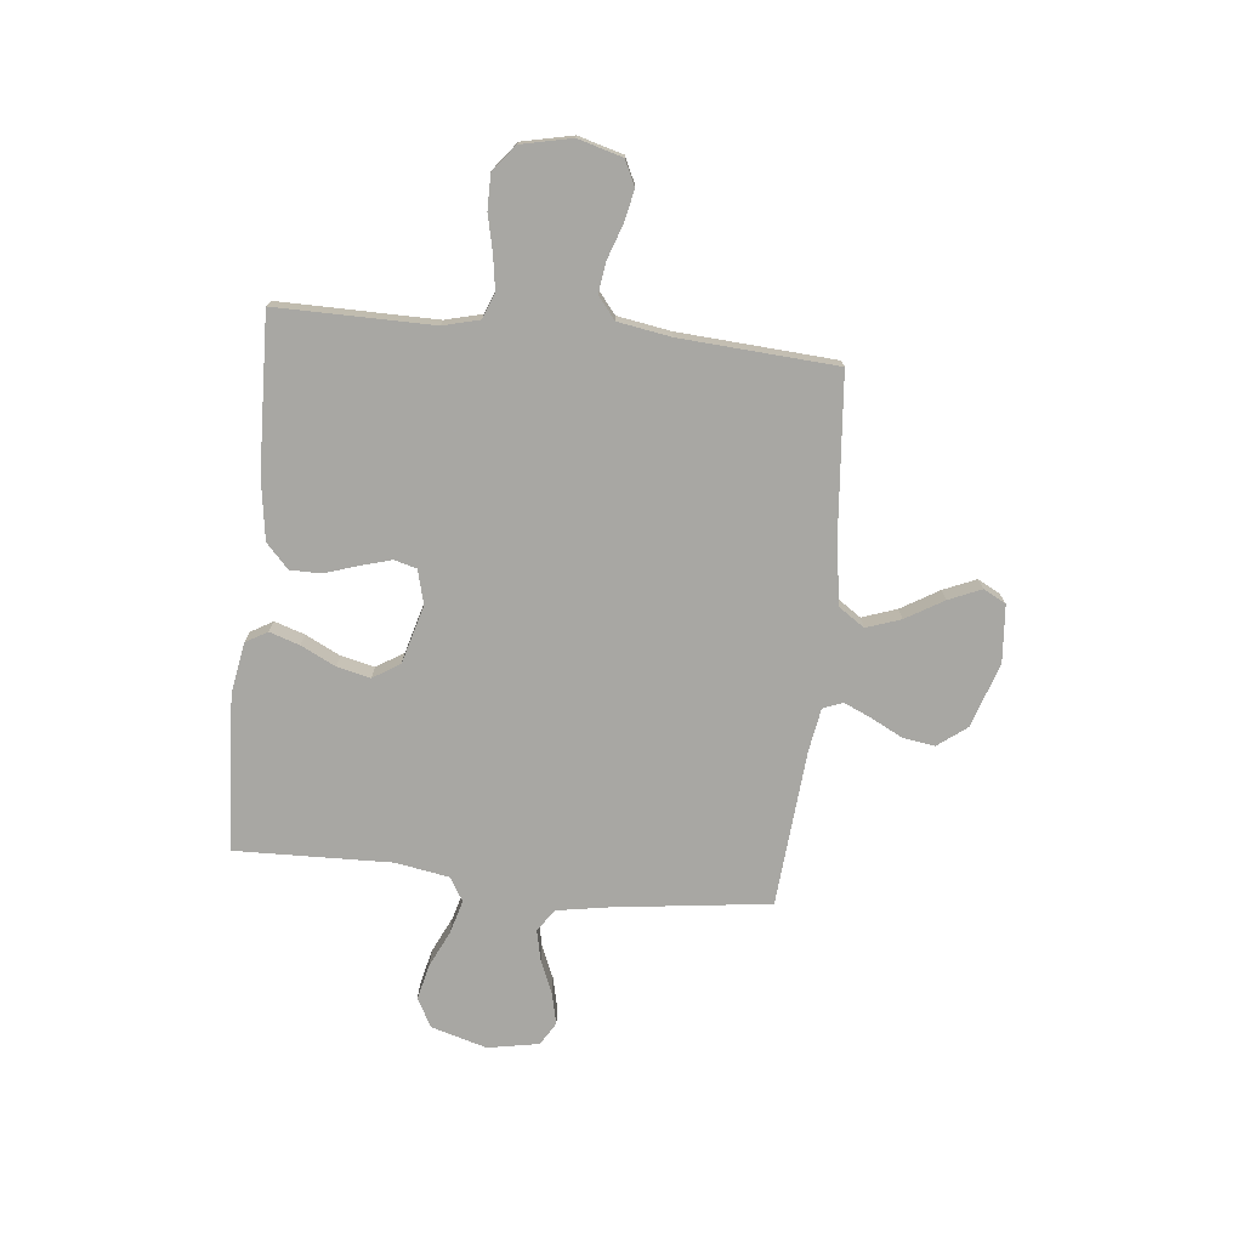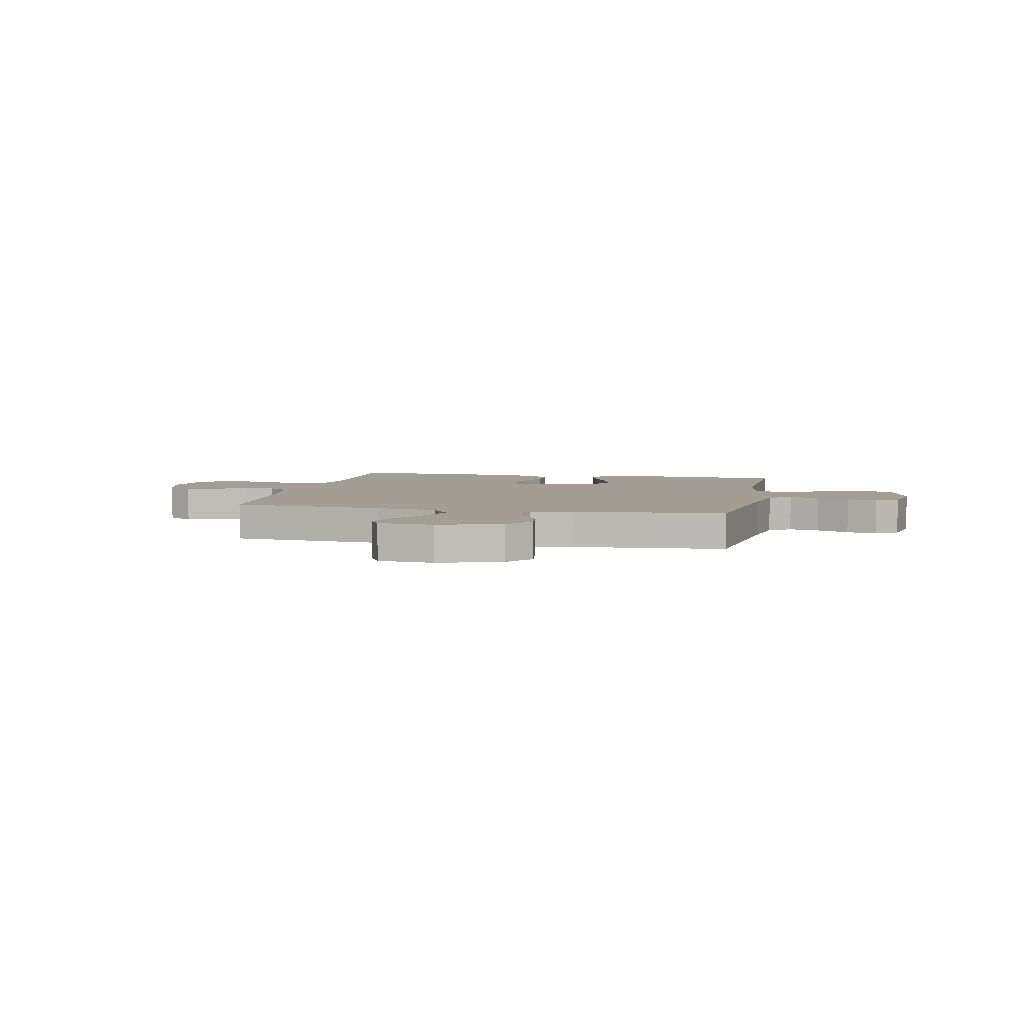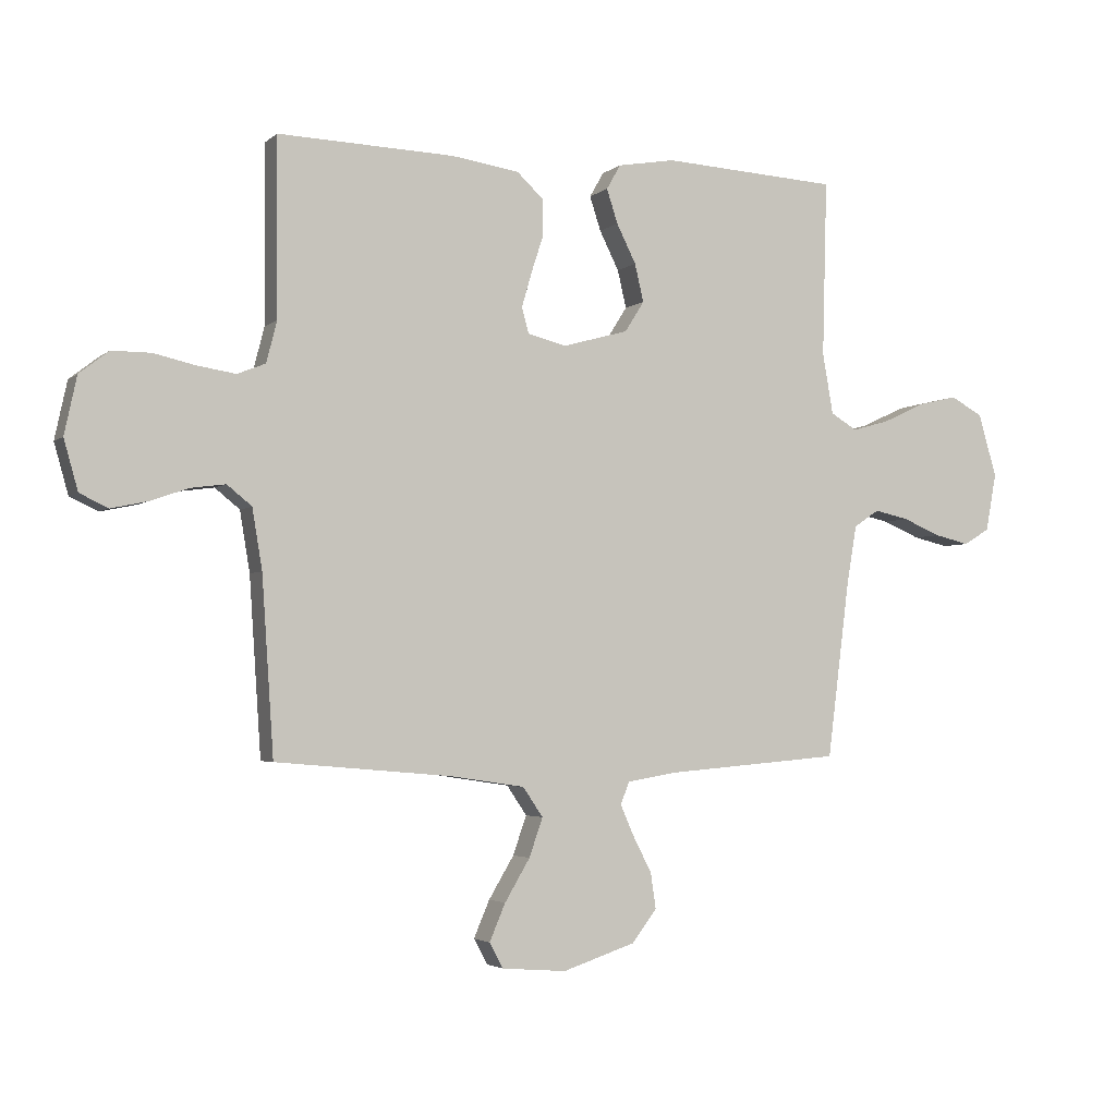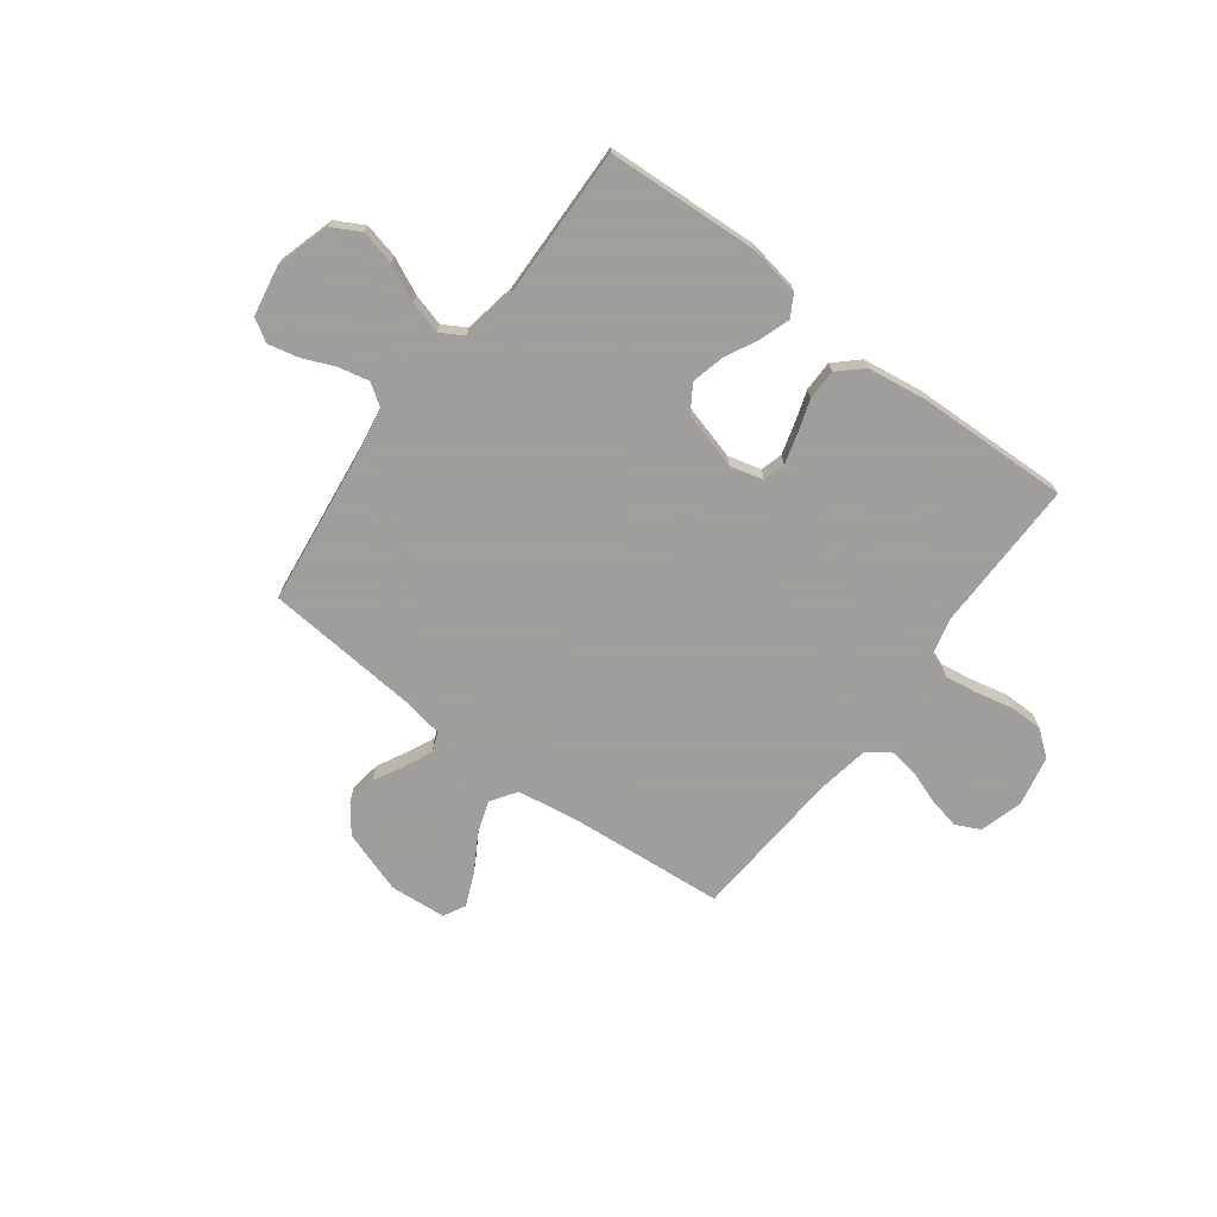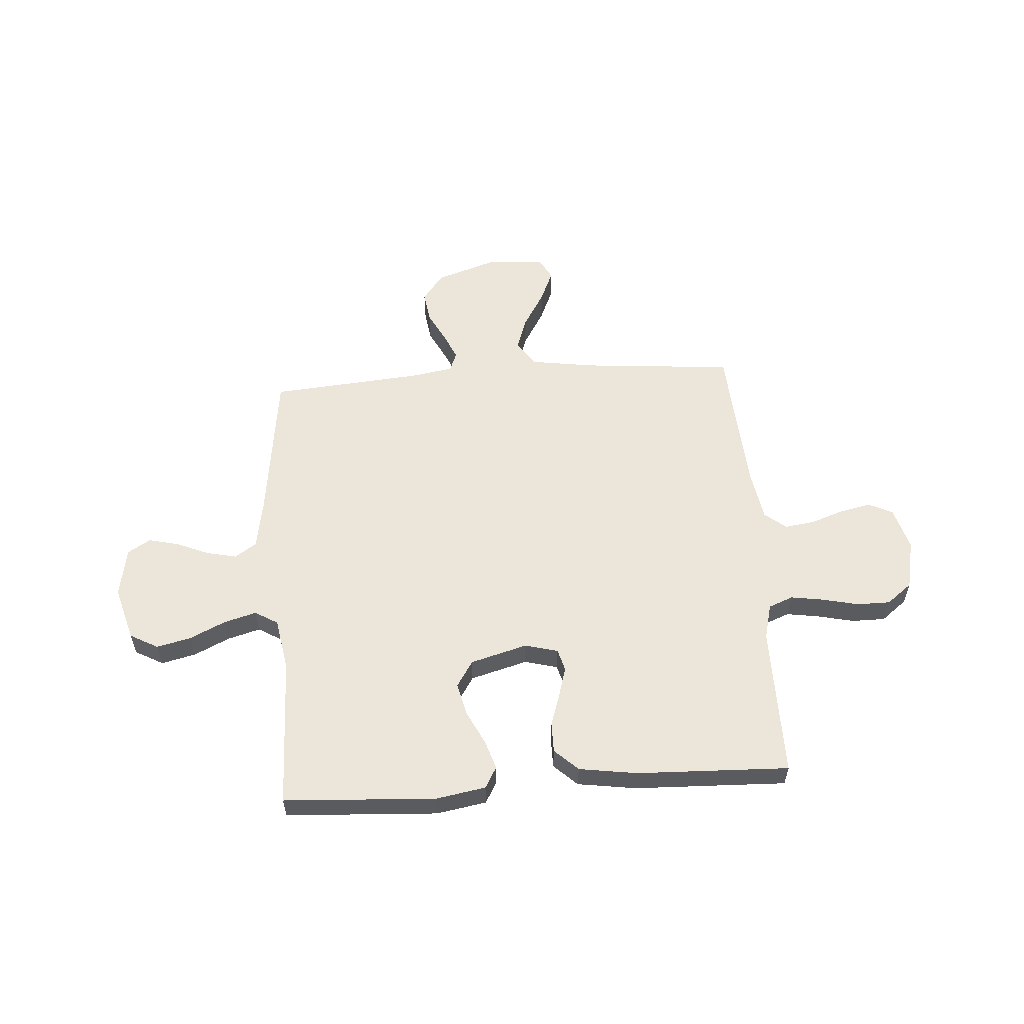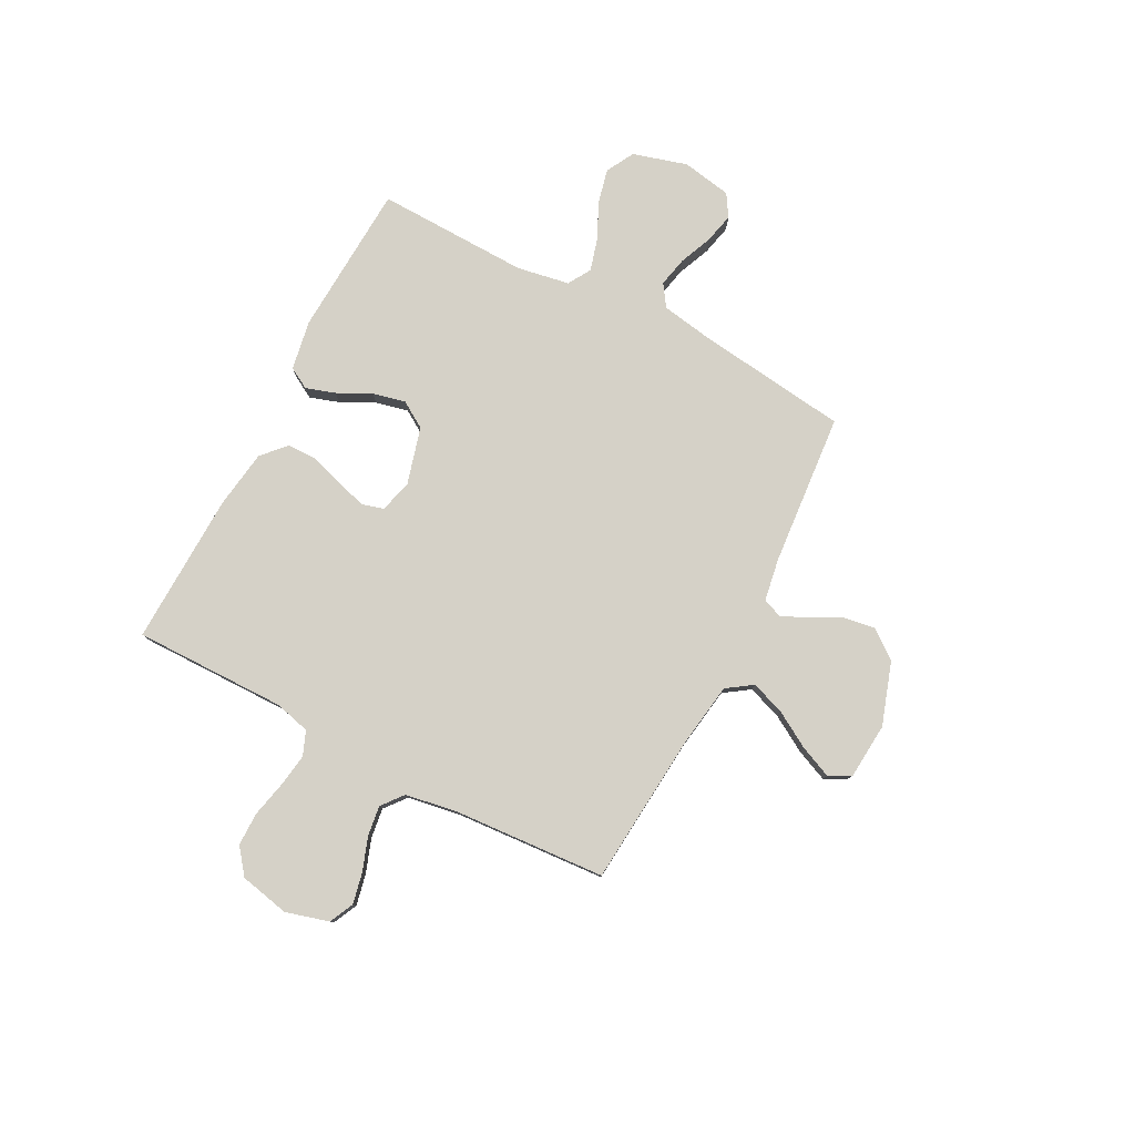
<metadata>
{"format":"obj","ext":"obj","renderer":"f3d","projection":"perspective","resolution":1024,"background":"white","views":[{"elev":-74.5,"azim":84.0,"up":"+Y"},{"elev":5.0,"azim":-168.2,"up":"+Y"},{"elev":-3.2,"azim":156.7,"up":"+Z"},{"elev":-71.1,"azim":-37.0,"up":"+Y"},{"elev":56.9,"azim":-4.0,"up":"+Y"},{"elev":79.3,"azim":117.5,"up":"+Y"}]}
</metadata>
<code>
v 0.5 0.07 0.5
v 0.498 0.07 0.2
v 0.516 0.07 0.13
v 0.564 0.07 0.111
v 0.629 0.07 0.121
v 0.7 0.07 0.137
v 0.766 0.07 0.137
v 0.816 0.07 0.098
v 0.837 0.07 0
v 0.813 0.07 -0.085
v 0.765 0.07 -0.108
v 0.704 0.07 -0.095
v 0.638 0.07 -0.072
v 0.579 0.07 -0.064
v 0.537 0.07 -0.098
v 0.52 0.07 -0.2
v 0.5 0.07 -0.5
v 0.2 0.07 -0.526
v 0.074 0.07 -0.545
v 0.04 0.07 -0.595
v 0.063 0.07 -0.661
v 0.106 0.07 -0.733
v 0.133 0.07 -0.796
v 0.11 0.07 -0.839
v 0 0.07 -0.848
v -0.124 0.07 -0.807
v -0.166 0.07 -0.752
v -0.157 0.07 -0.691
v -0.125 0.07 -0.629
v -0.102 0.07 -0.577
v -0.117 0.07 -0.539
v -0.2 0.07 -0.525
v -0.5 0.07 -0.5
v -0.538 0.07 -0.2
v -0.555 0.07 -0.1
v -0.598 0.07 -0.071
v -0.657 0.07 -0.084
v -0.721 0.07 -0.111
v -0.781 0.07 -0.125
v -0.825 0.07 -0.098
v -0.843 0.07 0
v -0.812 0.07 0.107
v -0.757 0.07 0.137
v -0.689 0.07 0.121
v -0.619 0.07 0.088
v -0.555 0.07 0.07
v -0.51 0.07 0.097
v -0.492 0.07 0.2
v -0.5 0.07 0.5
v -0.2 0.07 0.517
v -0.102 0.07 0.5
v -0.078 0.07 0.458
v -0.097 0.07 0.4
v -0.13 0.07 0.334
v -0.145 0.07 0.27
v -0.112 0.07 0.218
v 0 0.07 0.187
v 0.065 0.07 0.204
v 0.077 0.07 0.247
v 0.06 0.07 0.306
v 0.039 0.07 0.37
v 0.039 0.07 0.43
v 0.085 0.07 0.473
v 0.2 0.07 0.49
v 0.5 0 0.5
v 0.498 0 0.2
v 0.516 0 0.13
v 0.564 0 0.111
v 0.629 0 0.121
v 0.7 0 0.137
v 0.766 0 0.137
v 0.816 0 0.098
v 0.837 0 0
v 0.813 0 -0.085
v 0.765 0 -0.108
v 0.704 0 -0.095
v 0.638 0 -0.072
v 0.579 0 -0.064
v 0.537 0 -0.098
v 0.52 0 -0.2
v 0.5 0 -0.5
v 0.2 0 -0.526
v 0.074 0 -0.545
v 0.04 0 -0.595
v 0.063 0 -0.661
v 0.106 0 -0.733
v 0.133 0 -0.796
v 0.11 0 -0.839
v 0 0 -0.848
v -0.124 0 -0.807
v -0.166 0 -0.752
v -0.157 0 -0.691
v -0.125 0 -0.629
v -0.102 0 -0.577
v -0.117 0 -0.539
v -0.2 0 -0.525
v -0.5 0 -0.5
v -0.538 0 -0.2
v -0.555 0 -0.1
v -0.598 0 -0.071
v -0.657 0 -0.084
v -0.721 0 -0.111
v -0.781 0 -0.125
v -0.825 0 -0.098
v -0.843 0 0
v -0.812 0 0.107
v -0.757 0 0.137
v -0.689 0 0.121
v -0.619 0 0.088
v -0.555 0 0.07
v -0.51 0 0.097
v -0.492 0 0.2
v -0.5 0 0.5
v -0.2 0 0.517
v -0.102 0 0.5
v -0.078 0 0.458
v -0.097 0 0.4
v -0.13 0 0.334
v -0.145 0 0.27
v -0.112 0 0.218
v 0 0 0.187
v 0.065 0 0.204
v 0.077 0 0.247
v 0.06 0 0.306
v 0.039 0 0.37
v 0.039 0 0.43
v 0.085 0 0.473
v 0.2 0 0.49
f 63 64 1 2
f 60 61 62 63
f 59 60 63 2
f 58 59 2 3
f 57 58 3 4
f 51 52 53 54
f 51 54 55
f 48 49 50 51
f 47 48 51 55
f 46 47 55 56
f 42 43 44 45
f 42 45 46
f 41 42 46
f 40 41 46
f 37 38 39 40
f 36 37 40 46
f 35 36 46 56
f 32 33 34
f 31 32 34 35
f 26 27 28 29
f 26 29 30
f 25 26 30
f 24 25 30
f 21 22 23 24
f 20 21 24 30
f 19 20 30 31
f 16 17 18
f 15 16 18 19
f 10 11 12 13
f 10 13 14
f 9 10 14
f 8 9 14
f 5 6 7 8
f 4 5 8 14
f 57 4 14 15
f 31 35 56 57
f 15 19 31 57
f 66 65 128 127
f 127 126 125 124
f 66 127 124 123
f 67 66 123 122
f 68 67 122 121
f 118 117 116 115
f 119 118 115
f 115 114 113 112
f 119 115 112 111
f 120 119 111 110
f 109 108 107 106
f 110 109 106
f 110 106 105
f 110 105 104
f 104 103 102 101
f 110 104 101 100
f 120 110 100 99
f 98 97 96
f 99 98 96 95
f 93 92 91 90
f 94 93 90
f 94 90 89
f 94 89 88
f 88 87 86 85
f 94 88 85 84
f 95 94 84 83
f 82 81 80
f 83 82 80 79
f 77 76 75 74
f 78 77 74
f 78 74 73
f 78 73 72
f 72 71 70 69
f 78 72 69 68
f 79 78 68 121
f 121 120 99 95
f 121 95 83 79
f 1 65 66 2
f 2 66 67 3
f 3 67 68 4
f 4 68 69 5
f 5 69 70 6
f 6 70 71 7
f 7 71 72 8
f 8 72 73 9
f 9 73 74 10
f 10 74 75 11
f 11 75 76 12
f 12 76 77 13
f 13 77 78 14
f 14 78 79 15
f 15 79 80 16
f 16 80 81 17
f 17 81 82 18
f 18 82 83 19
f 19 83 84 20
f 20 84 85 21
f 21 85 86 22
f 22 86 87 23
f 23 87 88 24
f 24 88 89 25
f 25 89 90 26
f 26 90 91 27
f 27 91 92 28
f 28 92 93 29
f 29 93 94 30
f 30 94 95 31
f 31 95 96 32
f 32 96 97 33
f 33 97 98 34
f 34 98 99 35
f 35 99 100 36
f 36 100 101 37
f 37 101 102 38
f 38 102 103 39
f 39 103 104 40
f 40 104 105 41
f 41 105 106 42
f 42 106 107 43
f 43 107 108 44
f 44 108 109 45
f 45 109 110 46
f 46 110 111 47
f 47 111 112 48
f 48 112 113 49
f 49 113 114 50
f 50 114 115 51
f 51 115 116 52
f 52 116 117 53
f 53 117 118 54
f 54 118 119 55
f 55 119 120 56
f 56 120 121 57
f 57 121 122 58
f 58 122 123 59
f 59 123 124 60
f 60 124 125 61
f 61 125 126 62
f 62 126 127 63
f 63 127 128 64
f 64 128 65 1

</code>
